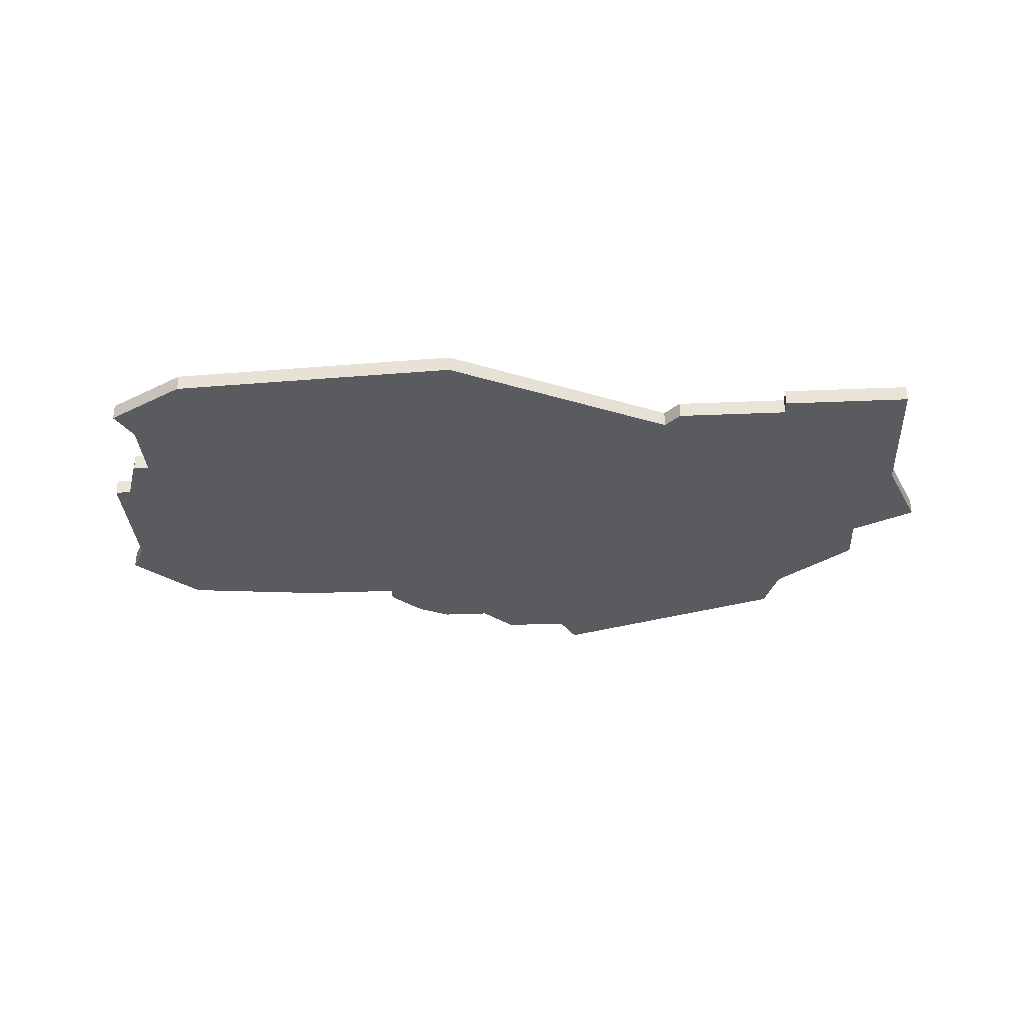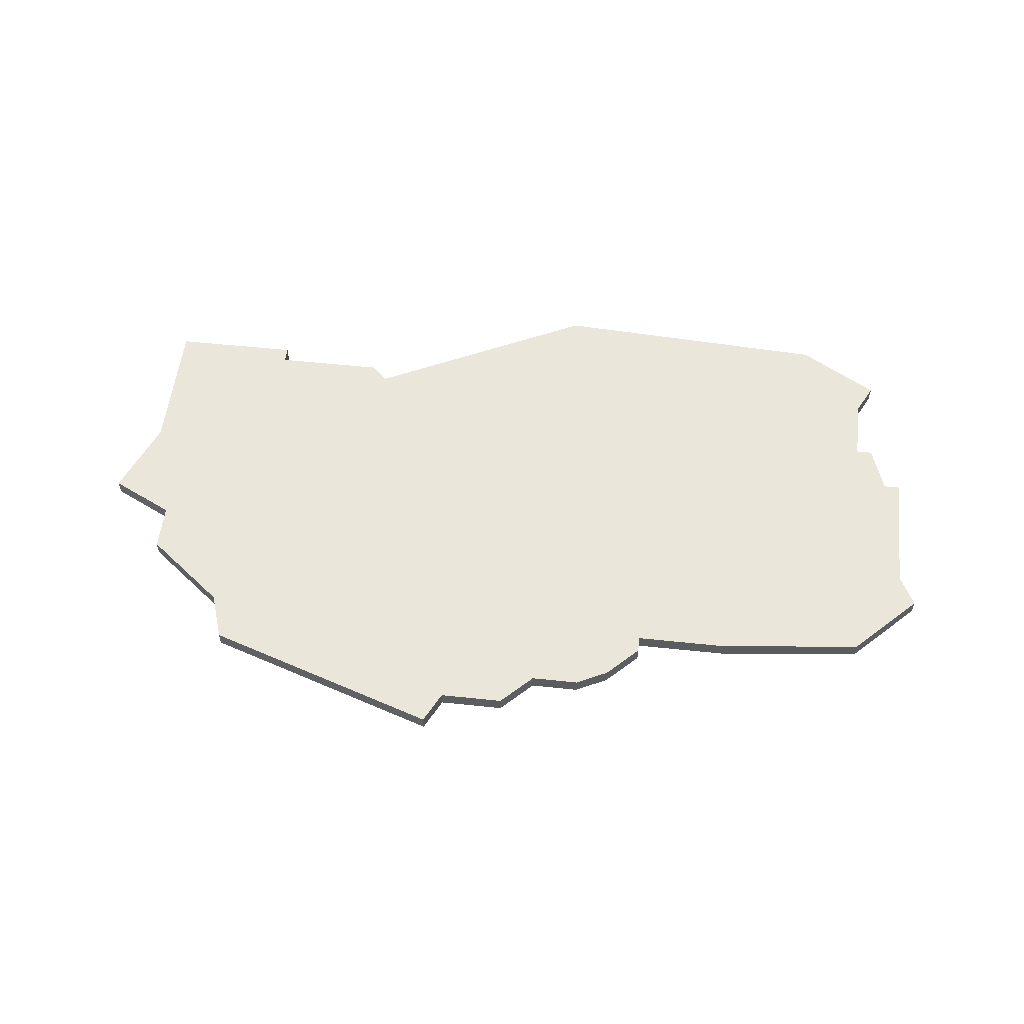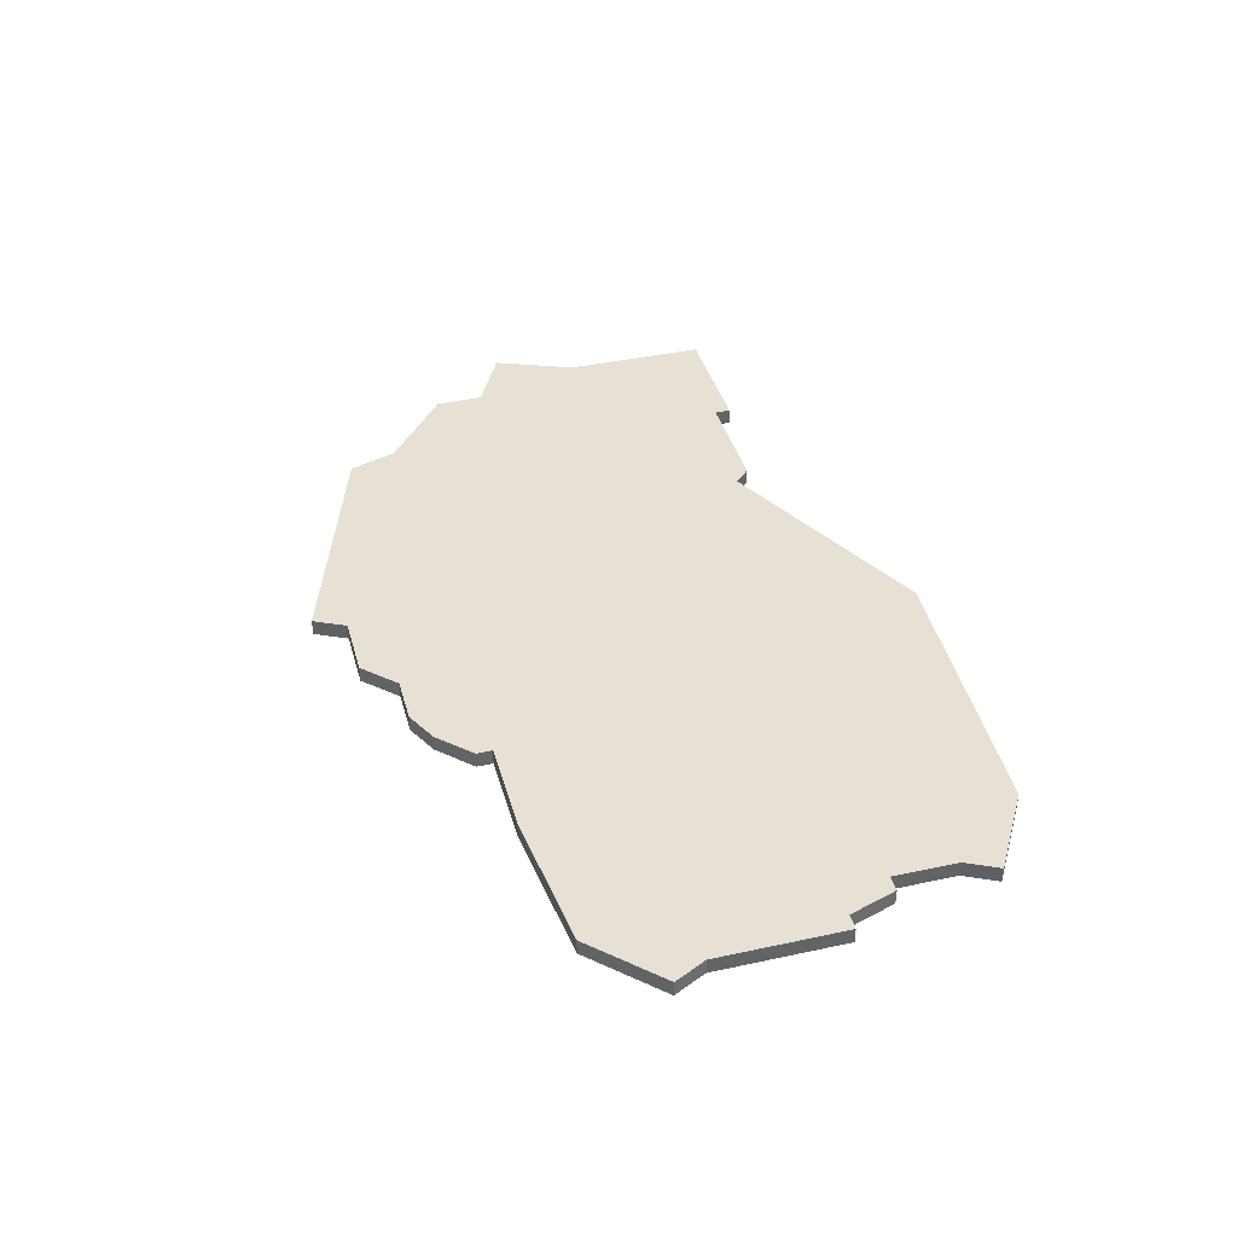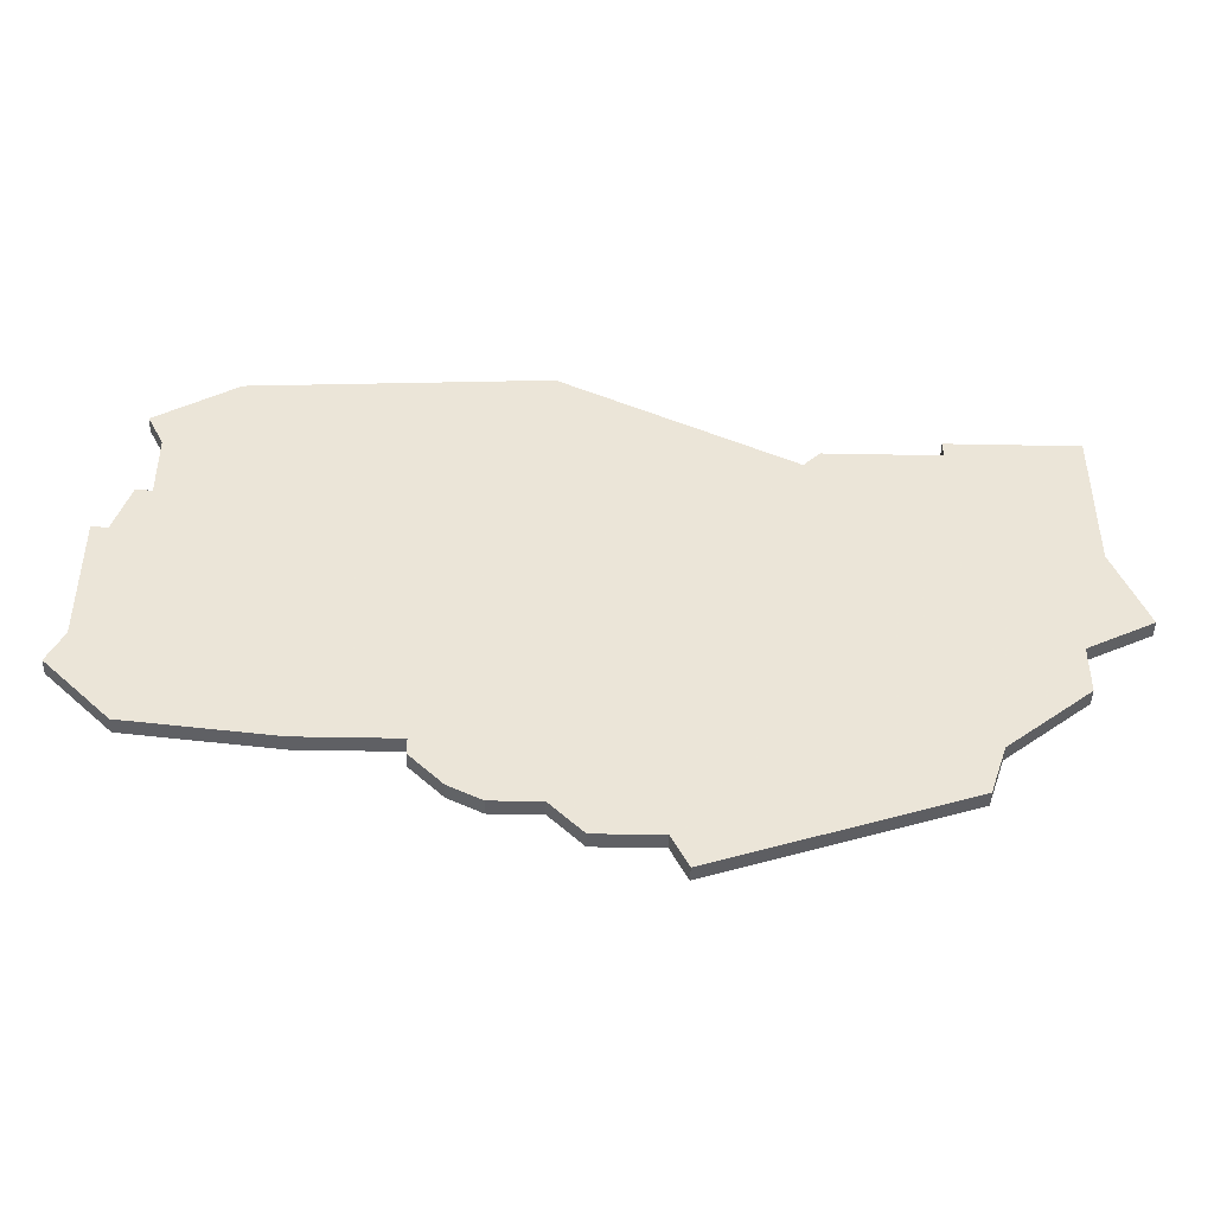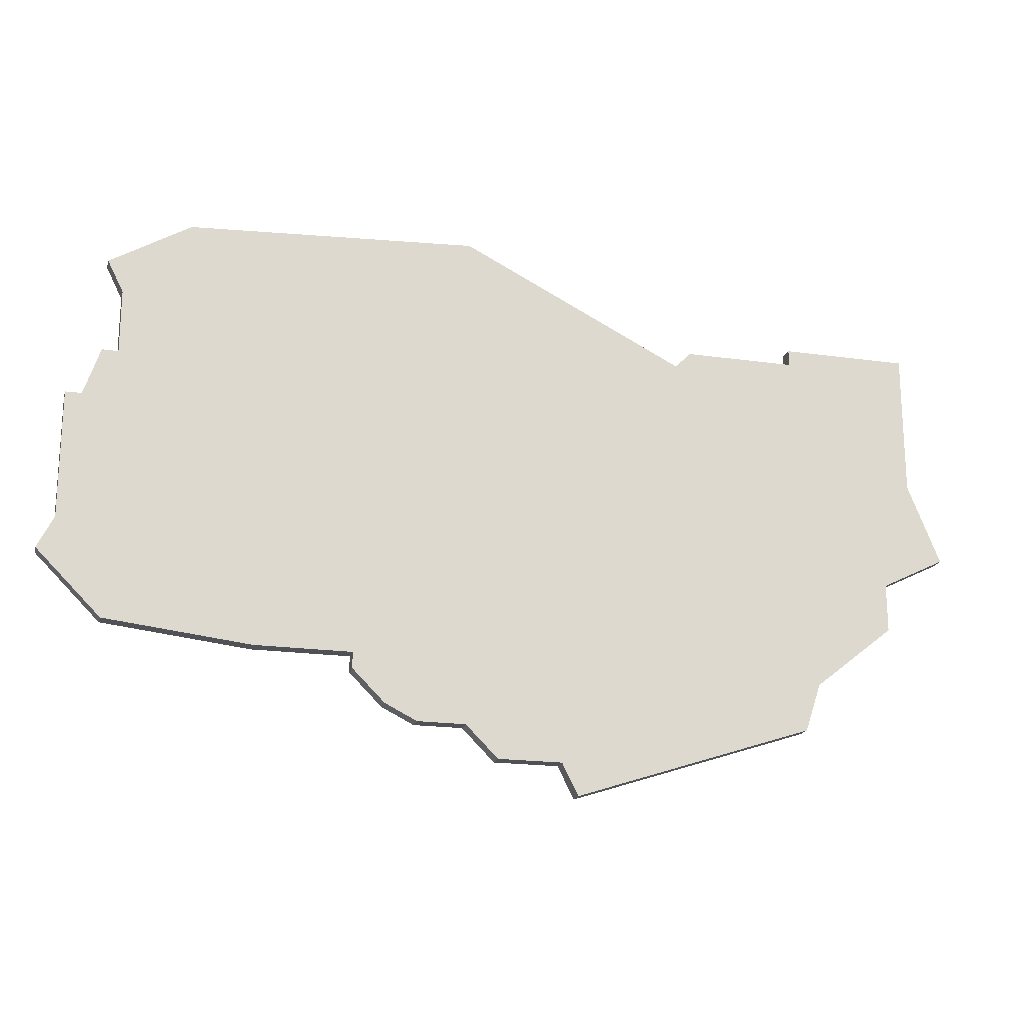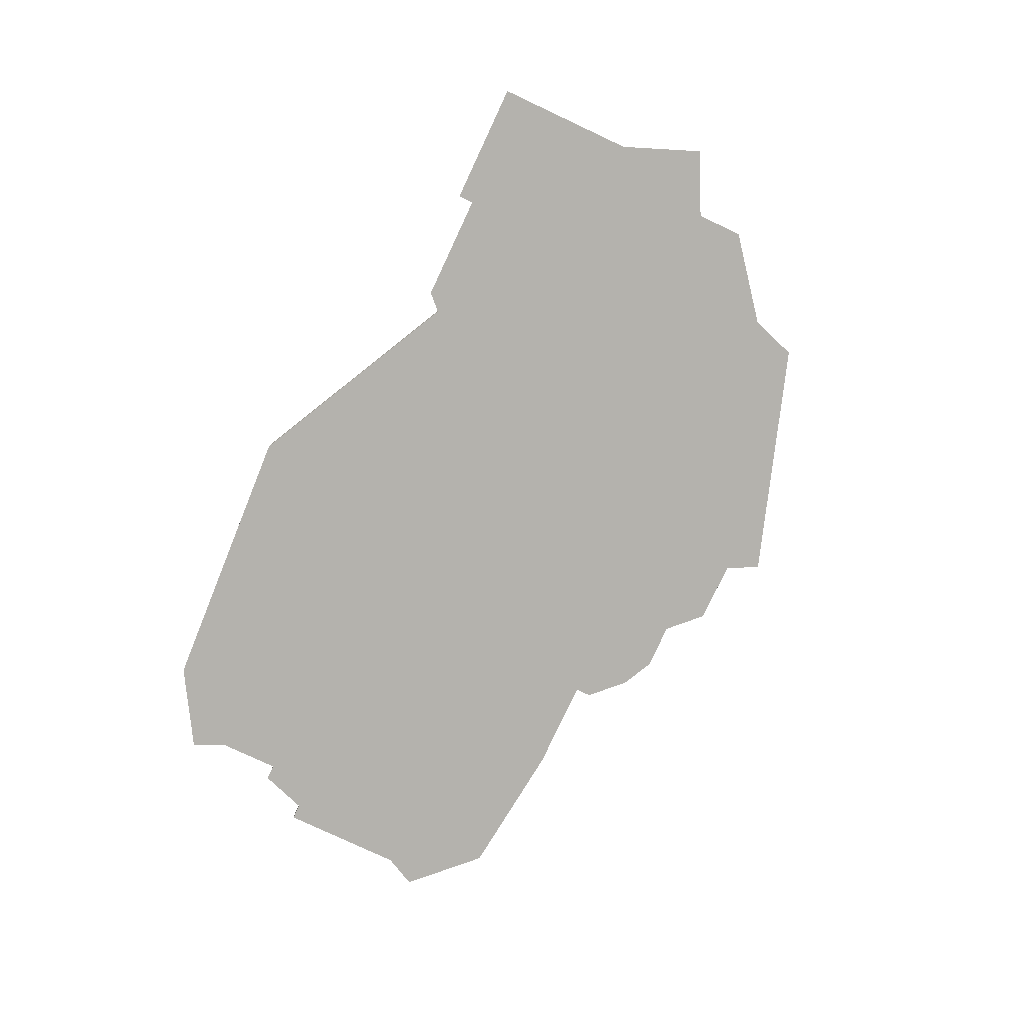
<metadata>
{"format":"obj","ext":"obj","renderer":"f3d","projection":"perspective","resolution":1024,"background":"white","views":[{"elev":-32.7,"azim":-176.6,"up":"+Z"},{"elev":54.8,"azim":6.4,"up":"+Z"},{"elev":39.3,"azim":74.8,"up":"+Z"},{"elev":-44.9,"azim":178.7,"up":"+Y"},{"elev":-19.8,"azim":165.3,"up":"+Y"},{"elev":-79.6,"azim":-115.1,"up":"+Z"}]}
</metadata>
<code>
v 1808 -1414 0
v 1808 -1414 1
v 1791 -1429 0
v 1791 -1429 1
v 1791 -1430 0
v 1791 -1430 1
v 1807 -1405 0
v 1807 -1405 1
v 1807 -1411 0
v 1807 -1411 1
v 1782 -1435 0
v 1782 -1435 1
v 1806 -1407 0
v 1806 -1407 1
v 1806 -1411 0
v 1806 -1411 1
v 1806 -1428 0
v 1806 -1428 1
v 1756 -1422 0
v 1756 -1422 1
v 1756 -1425 0
v 1756 -1425 1
v 1789 -1432 0
v 1789 -1432 1
v 1797 -1429 0
v 1797 -1429 1
v 1754 -1406 0
v 1754 -1406 1
v 1754 -1415 0
v 1754 -1415 1
v 1787 -1433 0
v 1787 -1433 1
v 1762 -1406 0
v 1762 -1406 1
v 1762 -1407 0
v 1762 -1407 1
v 1762 -1432 0
v 1762 -1432 1
v 1770 -1408 0
v 1770 -1408 1
v 1778 -1435 0
v 1778 -1435 1
v 1761 -1429 0
v 1761 -1429 1
v 1769 -1407 0
v 1769 -1407 1
v 1802 -1402 0
v 1802 -1402 1
v 1777 -1437 0
v 1777 -1437 1
v 1810 -1424 0
v 1810 -1424 1
v 1752 -1420 0
v 1752 -1420 1
v 1809 -1422 0
v 1809 -1422 1
v 1809 -1414 0
v 1809 -1414 1
v 1784 -1433 0
v 1784 -1433 1
v 1784 -1401 0
v 1784 -1401 1
f 41 37 43
f 43 21 19
f 37 41 49
f 41 59 11
f 39 41 43
f 41 39 59
f 29 19 53
f 29 27 35
f 35 19 29
f 45 39 35
f 19 35 39
f 27 33 35
f 39 43 19
f 39 3 59
f 3 23 31
f 23 3 5
f 39 61 3
f 55 17 25
f 17 55 51
f 15 25 3
f 55 25 1
f 47 13 15
f 15 61 47
f 47 7 13
f 15 3 61
f 55 1 57
f 15 9 1
f 15 1 25
f 31 59 3
f 44 38 42
f 20 22 44
f 50 42 38
f 12 60 42
f 44 42 40
f 60 40 42
f 54 20 30
f 36 28 30
f 30 20 36
f 36 40 46
f 40 36 20
f 36 34 28
f 20 44 40
f 60 4 40
f 32 24 4
f 6 4 24
f 4 62 40
f 26 18 56
f 52 56 18
f 4 26 16
f 2 26 56
f 16 14 48
f 48 62 16
f 14 8 48
f 62 4 16
f 58 2 56
f 2 10 16
f 26 2 16
f 4 60 32
f 30 28 29
f 29 28 27
f 54 30 53
f 53 30 29
f 20 54 19
f 19 54 53
f 22 20 21
f 21 20 19
f 44 22 43
f 43 22 21
f 38 44 37
f 37 44 43
f 50 38 49
f 49 38 37
f 42 50 41
f 41 50 49
f 12 42 11
f 11 42 41
f 60 12 59
f 59 12 11
f 32 60 31
f 31 60 59
f 24 32 23
f 23 32 31
f 6 24 5
f 5 24 23
f 4 6 3
f 3 6 5
f 26 4 25
f 25 4 3
f 18 26 17
f 17 26 25
f 52 18 51
f 51 18 17
f 56 52 55
f 55 52 51
f 58 56 57
f 57 56 55
f 2 58 1
f 1 58 57
f 10 2 9
f 9 2 1
f 16 10 15
f 15 10 9
f 14 16 13
f 13 16 15
f 8 14 7
f 7 14 13
f 48 8 47
f 47 8 7
f 62 48 61
f 61 48 47
f 40 62 39
f 39 62 61
f 46 40 45
f 45 40 39
f 36 46 35
f 35 46 45
f 28 34 27
f 27 34 33
f 34 36 33
f 33 36 35

</code>
